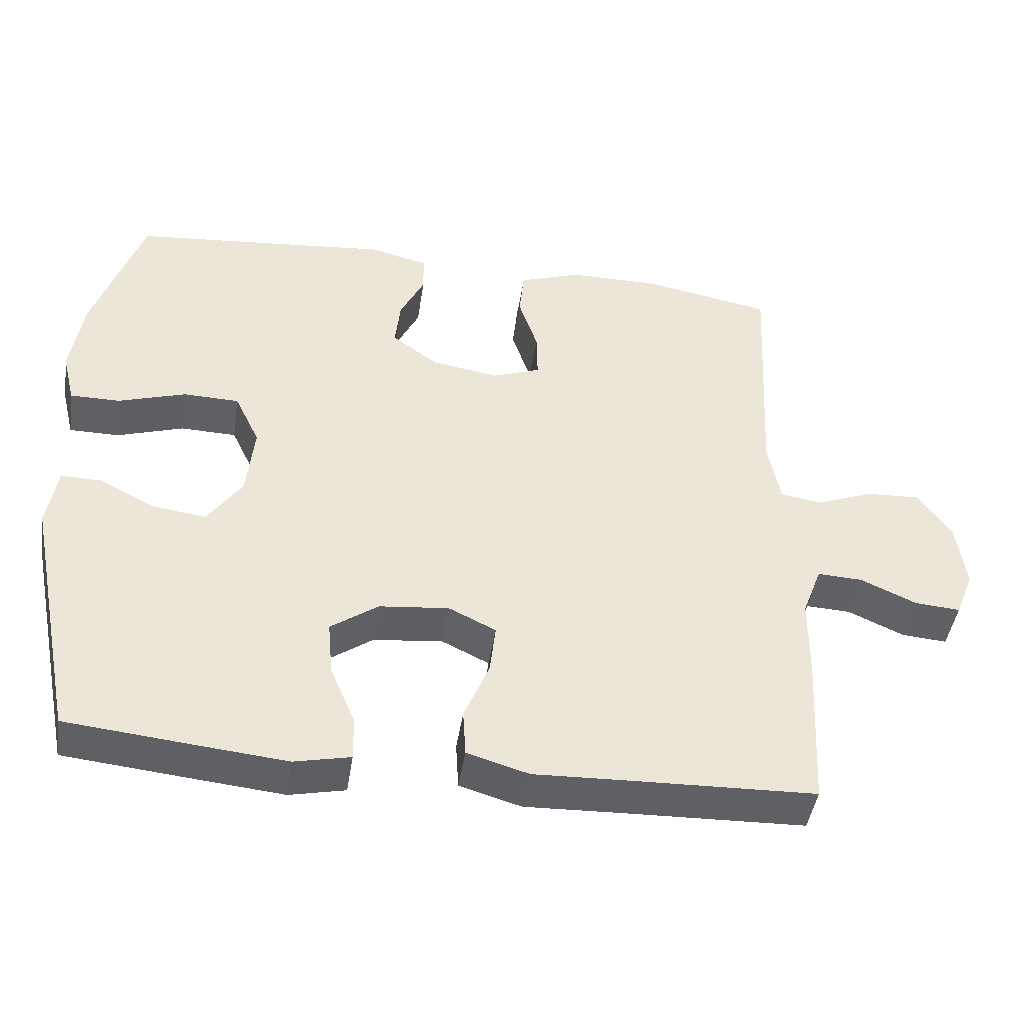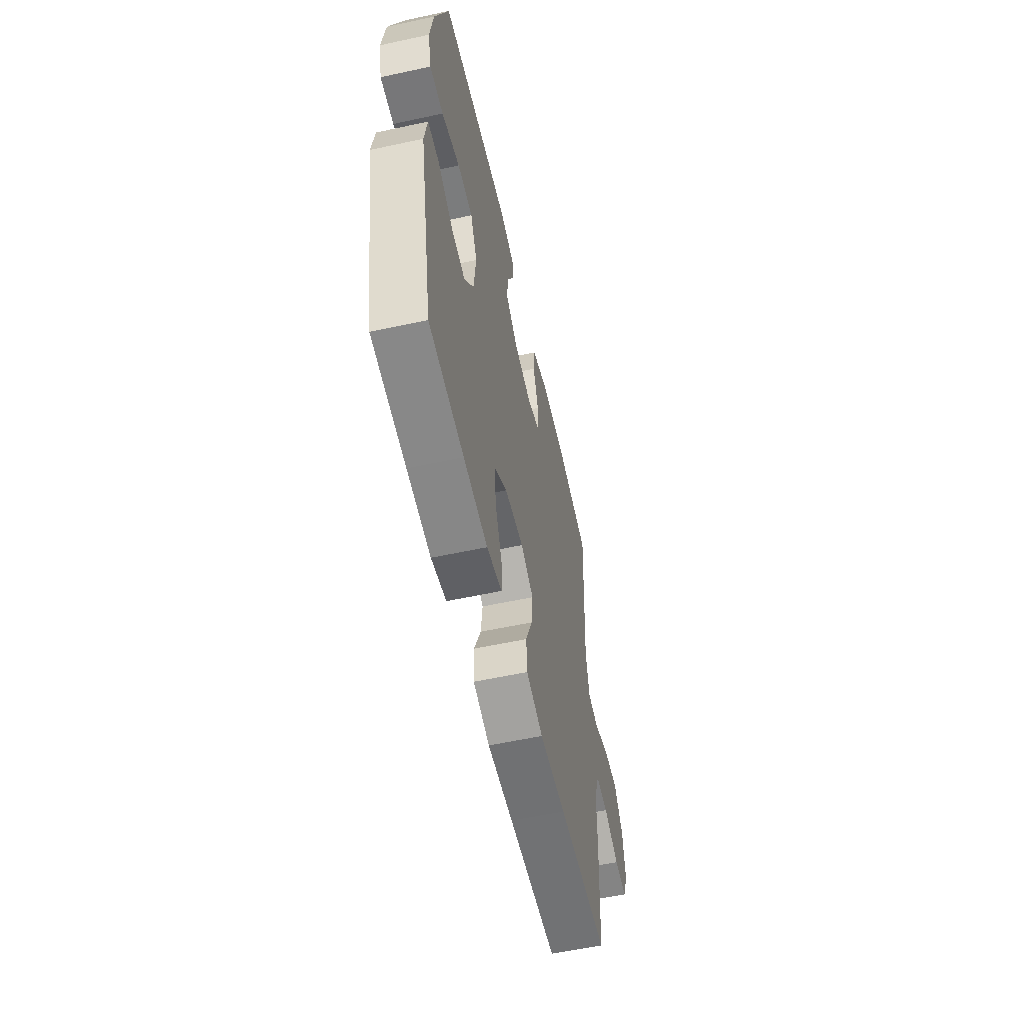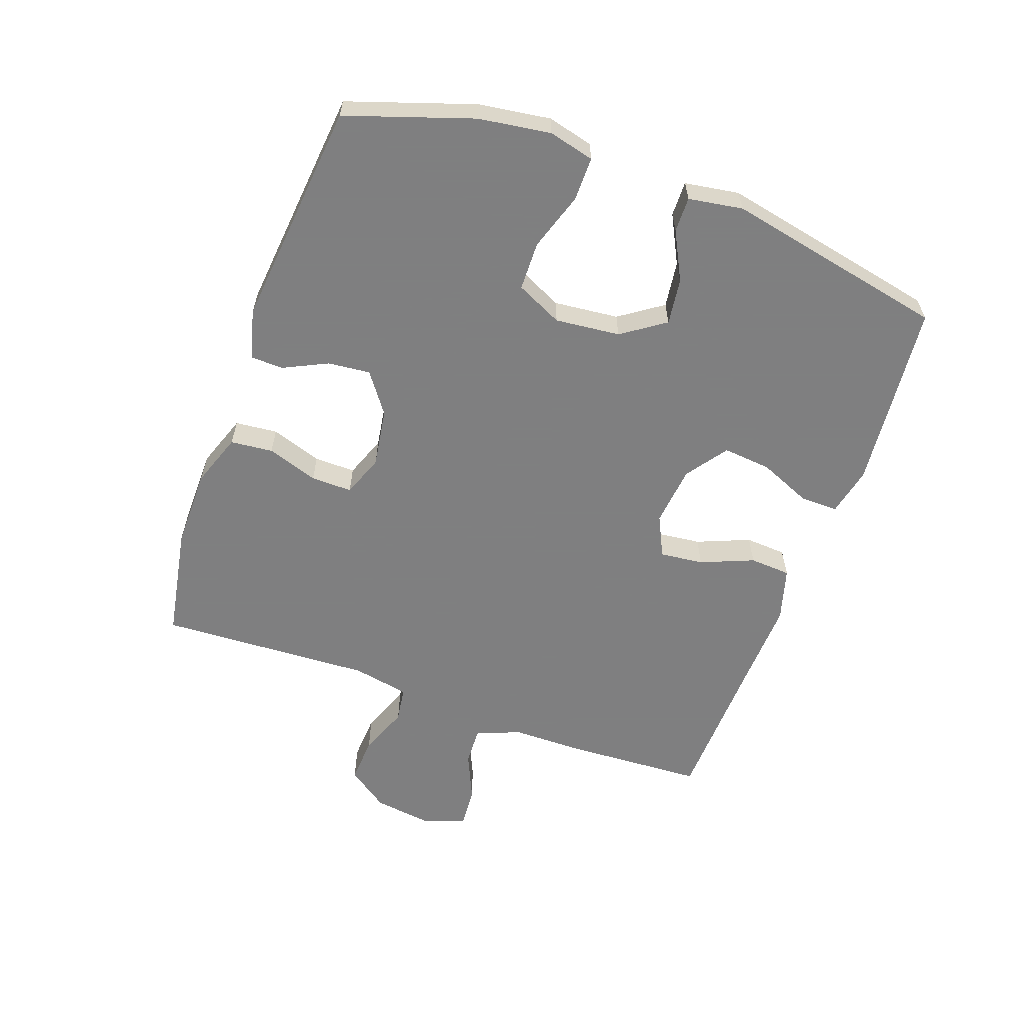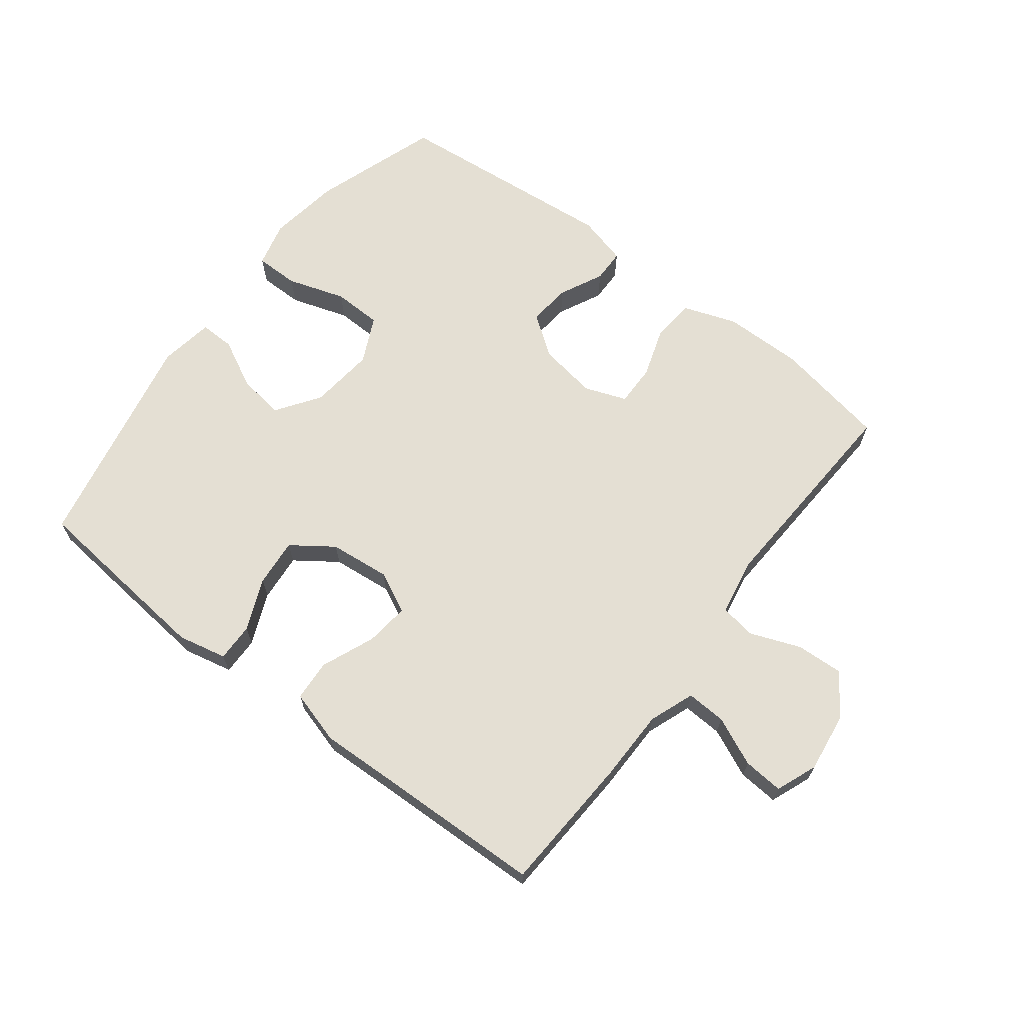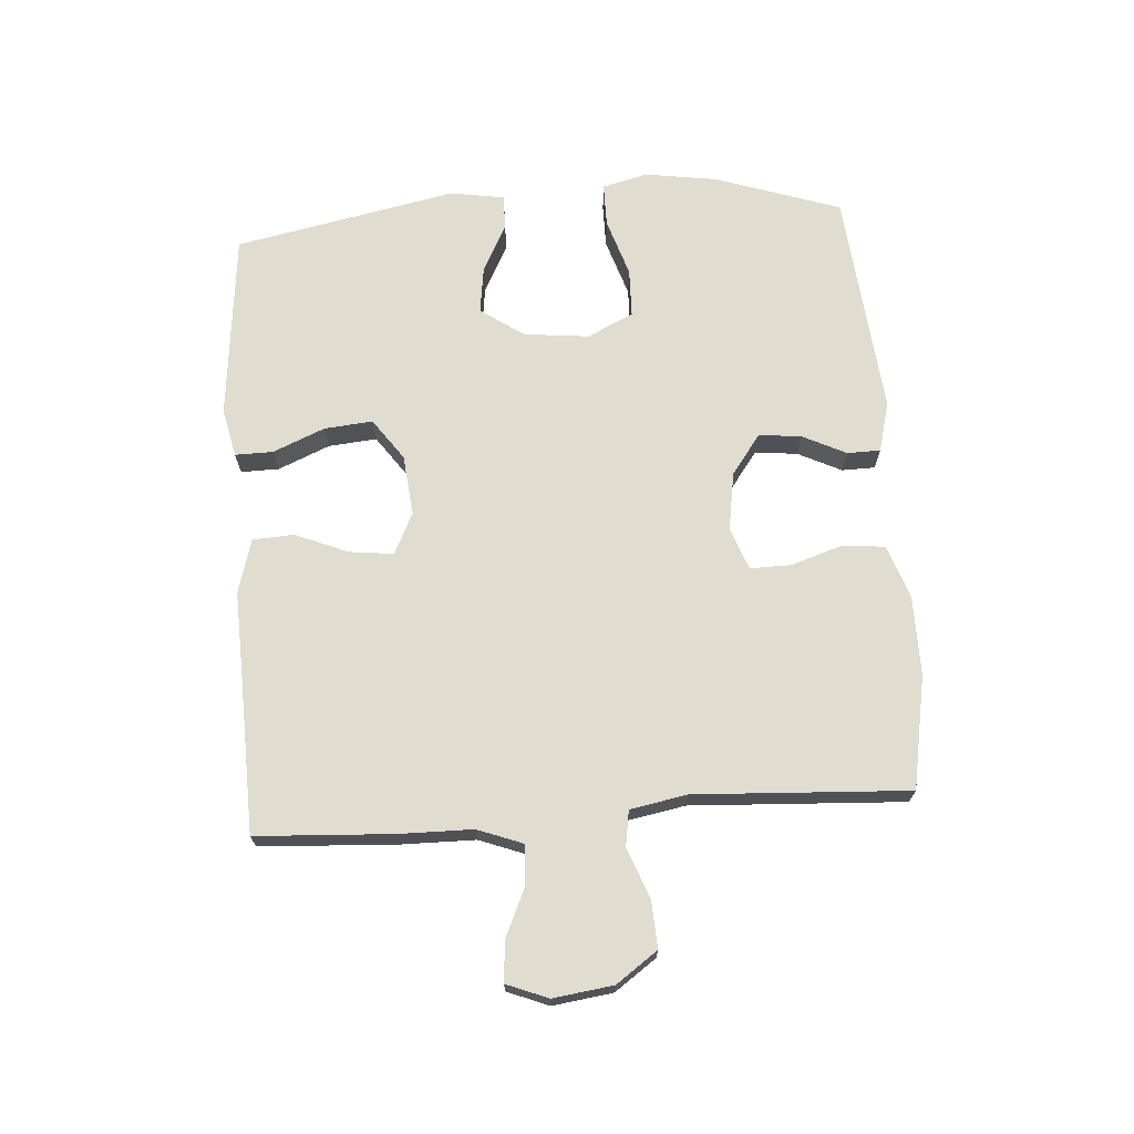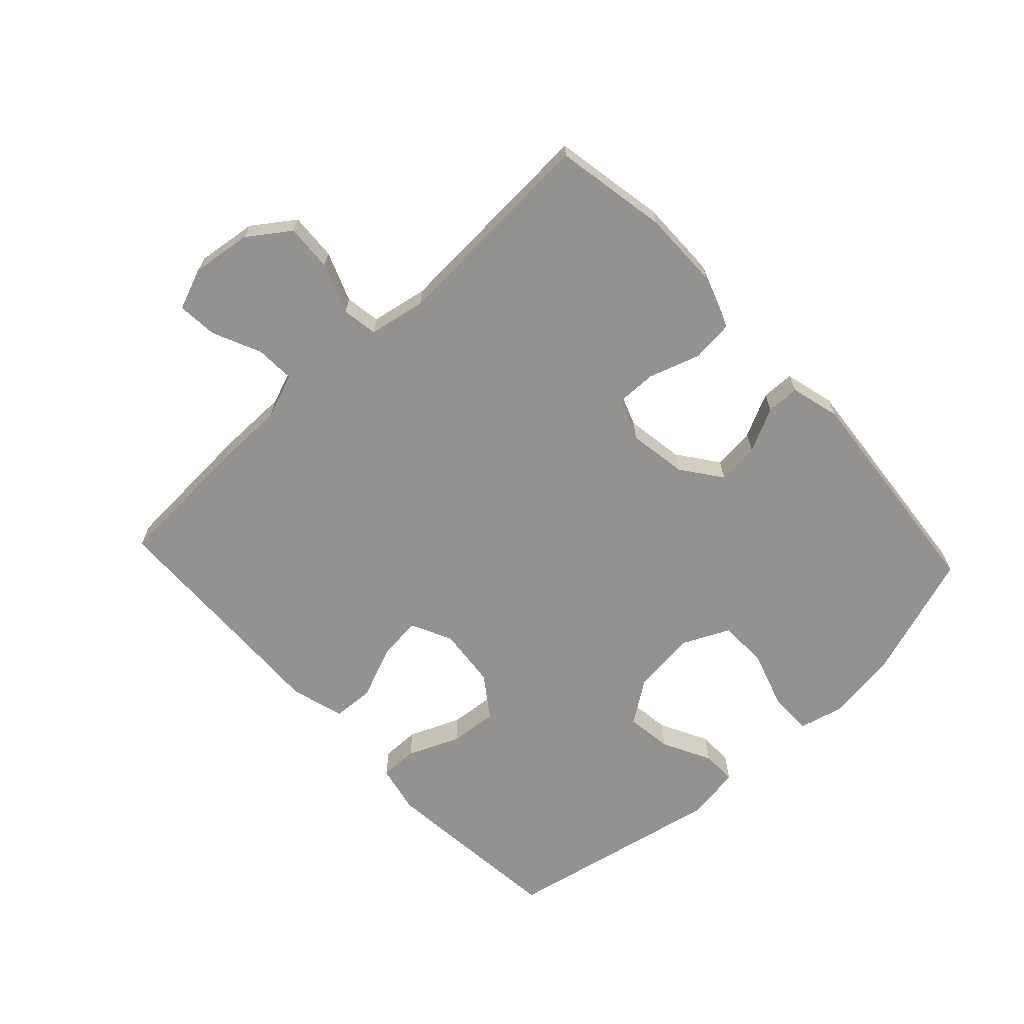
<metadata>
{"format":"obj","ext":"obj","renderer":"f3d","projection":"perspective","resolution":1024,"background":"white","views":[{"elev":-45.0,"azim":171.3,"up":"+Z"},{"elev":-57.2,"azim":102.7,"up":"+Z"},{"elev":-59.9,"azim":70.1,"up":"+Y"},{"elev":66.6,"azim":-142.5,"up":"+Y"},{"elev":69.7,"azim":-94.0,"up":"+Y"},{"elev":-66.5,"azim":-47.0,"up":"+Y"}]}
</metadata>
<code>
v -0.5 0.07 -0.5
v -0.512 0.07 -0.279
v -0.513 0.07 -0.164
v -0.54 0.07 -0.092
v -0.603 0.07 -0.095
v -0.681 0.07 -0.13
v -0.745 0.07 -0.135
v -0.771 0.07 -0.069
v -0.758 0.07 0.027
v -0.711 0.07 0.093
v -0.636 0.07 0.089
v -0.556 0.07 0.058
v -0.499 0.07 0.067
v -0.482 0.07 0.158
v -0.5 0.07 0.5
v -0.319 0.07 0.533
v -0.192 0.07 0.532
v -0.107 0.07 0.502
v -0.1 0.07 0.434
v -0.127 0.07 0.352
v -0.128 0.07 0.286
v -0.061 0.07 0.261
v 0.033 0.07 0.276
v 0.097 0.07 0.323
v 0.09 0.07 0.391
v 0.056 0.07 0.461
v 0.057 0.07 0.514
v 0.137 0.07 0.535
v 0.5 0.07 0.5
v 0.568 0.07 0.298
v 0.585 0.07 0.183
v 0.567 0.07 0.11
v 0.497 0.07 0.11
v 0.404 0.07 0.14
v 0.326 0.07 0.138
v 0.291 0.07 0.064
v 0.302 0.07 -0.04
v 0.35 0.07 -0.109
v 0.424 0.07 -0.099
v 0.502 0.07 -0.059
v 0.558 0.07 -0.058
v 0.572 0.07 -0.145
v 0.5 0.07 -0.5
v 0.322 0.07 -0.518
v 0.199 0.07 -0.53
v 0.121 0.07 -0.513
v 0.122 0.07 -0.452
v 0.157 0.07 -0.369
v 0.164 0.07 -0.292
v 0.098 0.07 -0.245
v 0.001 0.07 -0.235
v -0.065 0.07 -0.267
v -0.057 0.07 -0.337
v -0.022 0.07 -0.422
v -0.026 0.07 -0.488
v -0.112 0.07 -0.513
v -0.246 0.07 -0.508
v -0.5 0 -0.5
v -0.512 0 -0.279
v -0.513 0 -0.164
v -0.54 0 -0.092
v -0.603 0 -0.095
v -0.681 0 -0.13
v -0.745 0 -0.135
v -0.771 0 -0.069
v -0.758 0 0.027
v -0.711 0 0.093
v -0.636 0 0.089
v -0.556 0 0.058
v -0.499 0 0.067
v -0.482 0 0.158
v -0.5 0 0.5
v -0.319 0 0.533
v -0.192 0 0.532
v -0.107 0 0.502
v -0.1 0 0.434
v -0.127 0 0.352
v -0.128 0 0.286
v -0.061 0 0.261
v 0.033 0 0.276
v 0.097 0 0.323
v 0.09 0 0.391
v 0.056 0 0.461
v 0.057 0 0.514
v 0.137 0 0.535
v 0.5 0 0.5
v 0.568 0 0.298
v 0.585 0 0.183
v 0.567 0 0.11
v 0.497 0 0.11
v 0.404 0 0.14
v 0.326 0 0.138
v 0.291 0 0.064
v 0.302 0 -0.04
v 0.35 0 -0.109
v 0.424 0 -0.099
v 0.502 0 -0.059
v 0.558 0 -0.058
v 0.572 0 -0.145
v 0.5 0 -0.5
v 0.322 0 -0.518
v 0.199 0 -0.53
v 0.121 0 -0.513
v 0.122 0 -0.452
v 0.157 0 -0.369
v 0.164 0 -0.292
v 0.098 0 -0.245
v 0.001 0 -0.235
v -0.065 0 -0.267
v -0.057 0 -0.337
v -0.022 0 -0.422
v -0.026 0 -0.488
v -0.112 0 -0.513
v -0.246 0 -0.508
f 55 56 57
f 54 55 57
f 53 54 57
f 1 2 3
f 57 1 3
f 53 57 3
f 52 53 3
f 51 52 3 4
f 50 51 4
f 46 47 48
f 45 46 48
f 44 45 48
f 43 44 48
f 42 43 48
f 41 42 48
f 40 41 48
f 39 40 48
f 38 39 48 49
f 37 38 49 50
f 32 33 34
f 31 32 34
f 30 31 34
f 29 30 34
f 28 29 34
f 27 28 34
f 26 27 34
f 25 26 34
f 24 25 34 35
f 23 24 35 36
f 18 19 20
f 17 18 20
f 16 17 20
f 15 16 20
f 14 15 20
f 13 14 20 21
f 10 11 12
f 9 10 12
f 8 9 12
f 7 8 12
f 6 7 12
f 5 6 12
f 4 5 12 13
f 50 4 13
f 37 50 13
f 36 37 13
f 23 36 13
f 22 23 13
f 13 21 22
f 114 113 112
f 114 112 111
f 114 111 110
f 60 59 58
f 60 58 114
f 60 114 110
f 60 110 109
f 61 60 109 108
f 61 108 107
f 105 104 103
f 105 103 102
f 105 102 101
f 105 101 100
f 105 100 99
f 105 99 98
f 105 98 97
f 105 97 96
f 106 105 96 95
f 107 106 95 94
f 91 90 89
f 91 89 88
f 91 88 87
f 91 87 86
f 91 86 85
f 91 85 84
f 91 84 83
f 91 83 82
f 92 91 82 81
f 93 92 81 80
f 77 76 75
f 77 75 74
f 77 74 73
f 77 73 72
f 77 72 71
f 78 77 71 70
f 69 68 67
f 69 67 66
f 69 66 65
f 69 65 64
f 69 64 63
f 69 63 62
f 70 69 62 61
f 70 61 107
f 70 107 94
f 70 94 93
f 70 93 80
f 70 80 79
f 79 78 70
f 1 58 59 2
f 2 59 60 3
f 3 60 61 4
f 4 61 62 5
f 5 62 63 6
f 6 63 64 7
f 7 64 65 8
f 8 65 66 9
f 9 66 67 10
f 10 67 68 11
f 11 68 69 12
f 12 69 70 13
f 13 70 71 14
f 14 71 72 15
f 15 72 73 16
f 16 73 74 17
f 17 74 75 18
f 18 75 76 19
f 19 76 77 20
f 20 77 78 21
f 21 78 79 22
f 22 79 80 23
f 23 80 81 24
f 24 81 82 25
f 25 82 83 26
f 26 83 84 27
f 27 84 85 28
f 28 85 86 29
f 29 86 87 30
f 30 87 88 31
f 31 88 89 32
f 32 89 90 33
f 33 90 91 34
f 34 91 92 35
f 35 92 93 36
f 36 93 94 37
f 37 94 95 38
f 38 95 96 39
f 39 96 97 40
f 40 97 98 41
f 41 98 99 42
f 42 99 100 43
f 43 100 101 44
f 44 101 102 45
f 45 102 103 46
f 46 103 104 47
f 47 104 105 48
f 48 105 106 49
f 49 106 107 50
f 50 107 108 51
f 51 108 109 52
f 52 109 110 53
f 53 110 111 54
f 54 111 112 55
f 55 112 113 56
f 56 113 114 57
f 57 114 58 1

</code>
